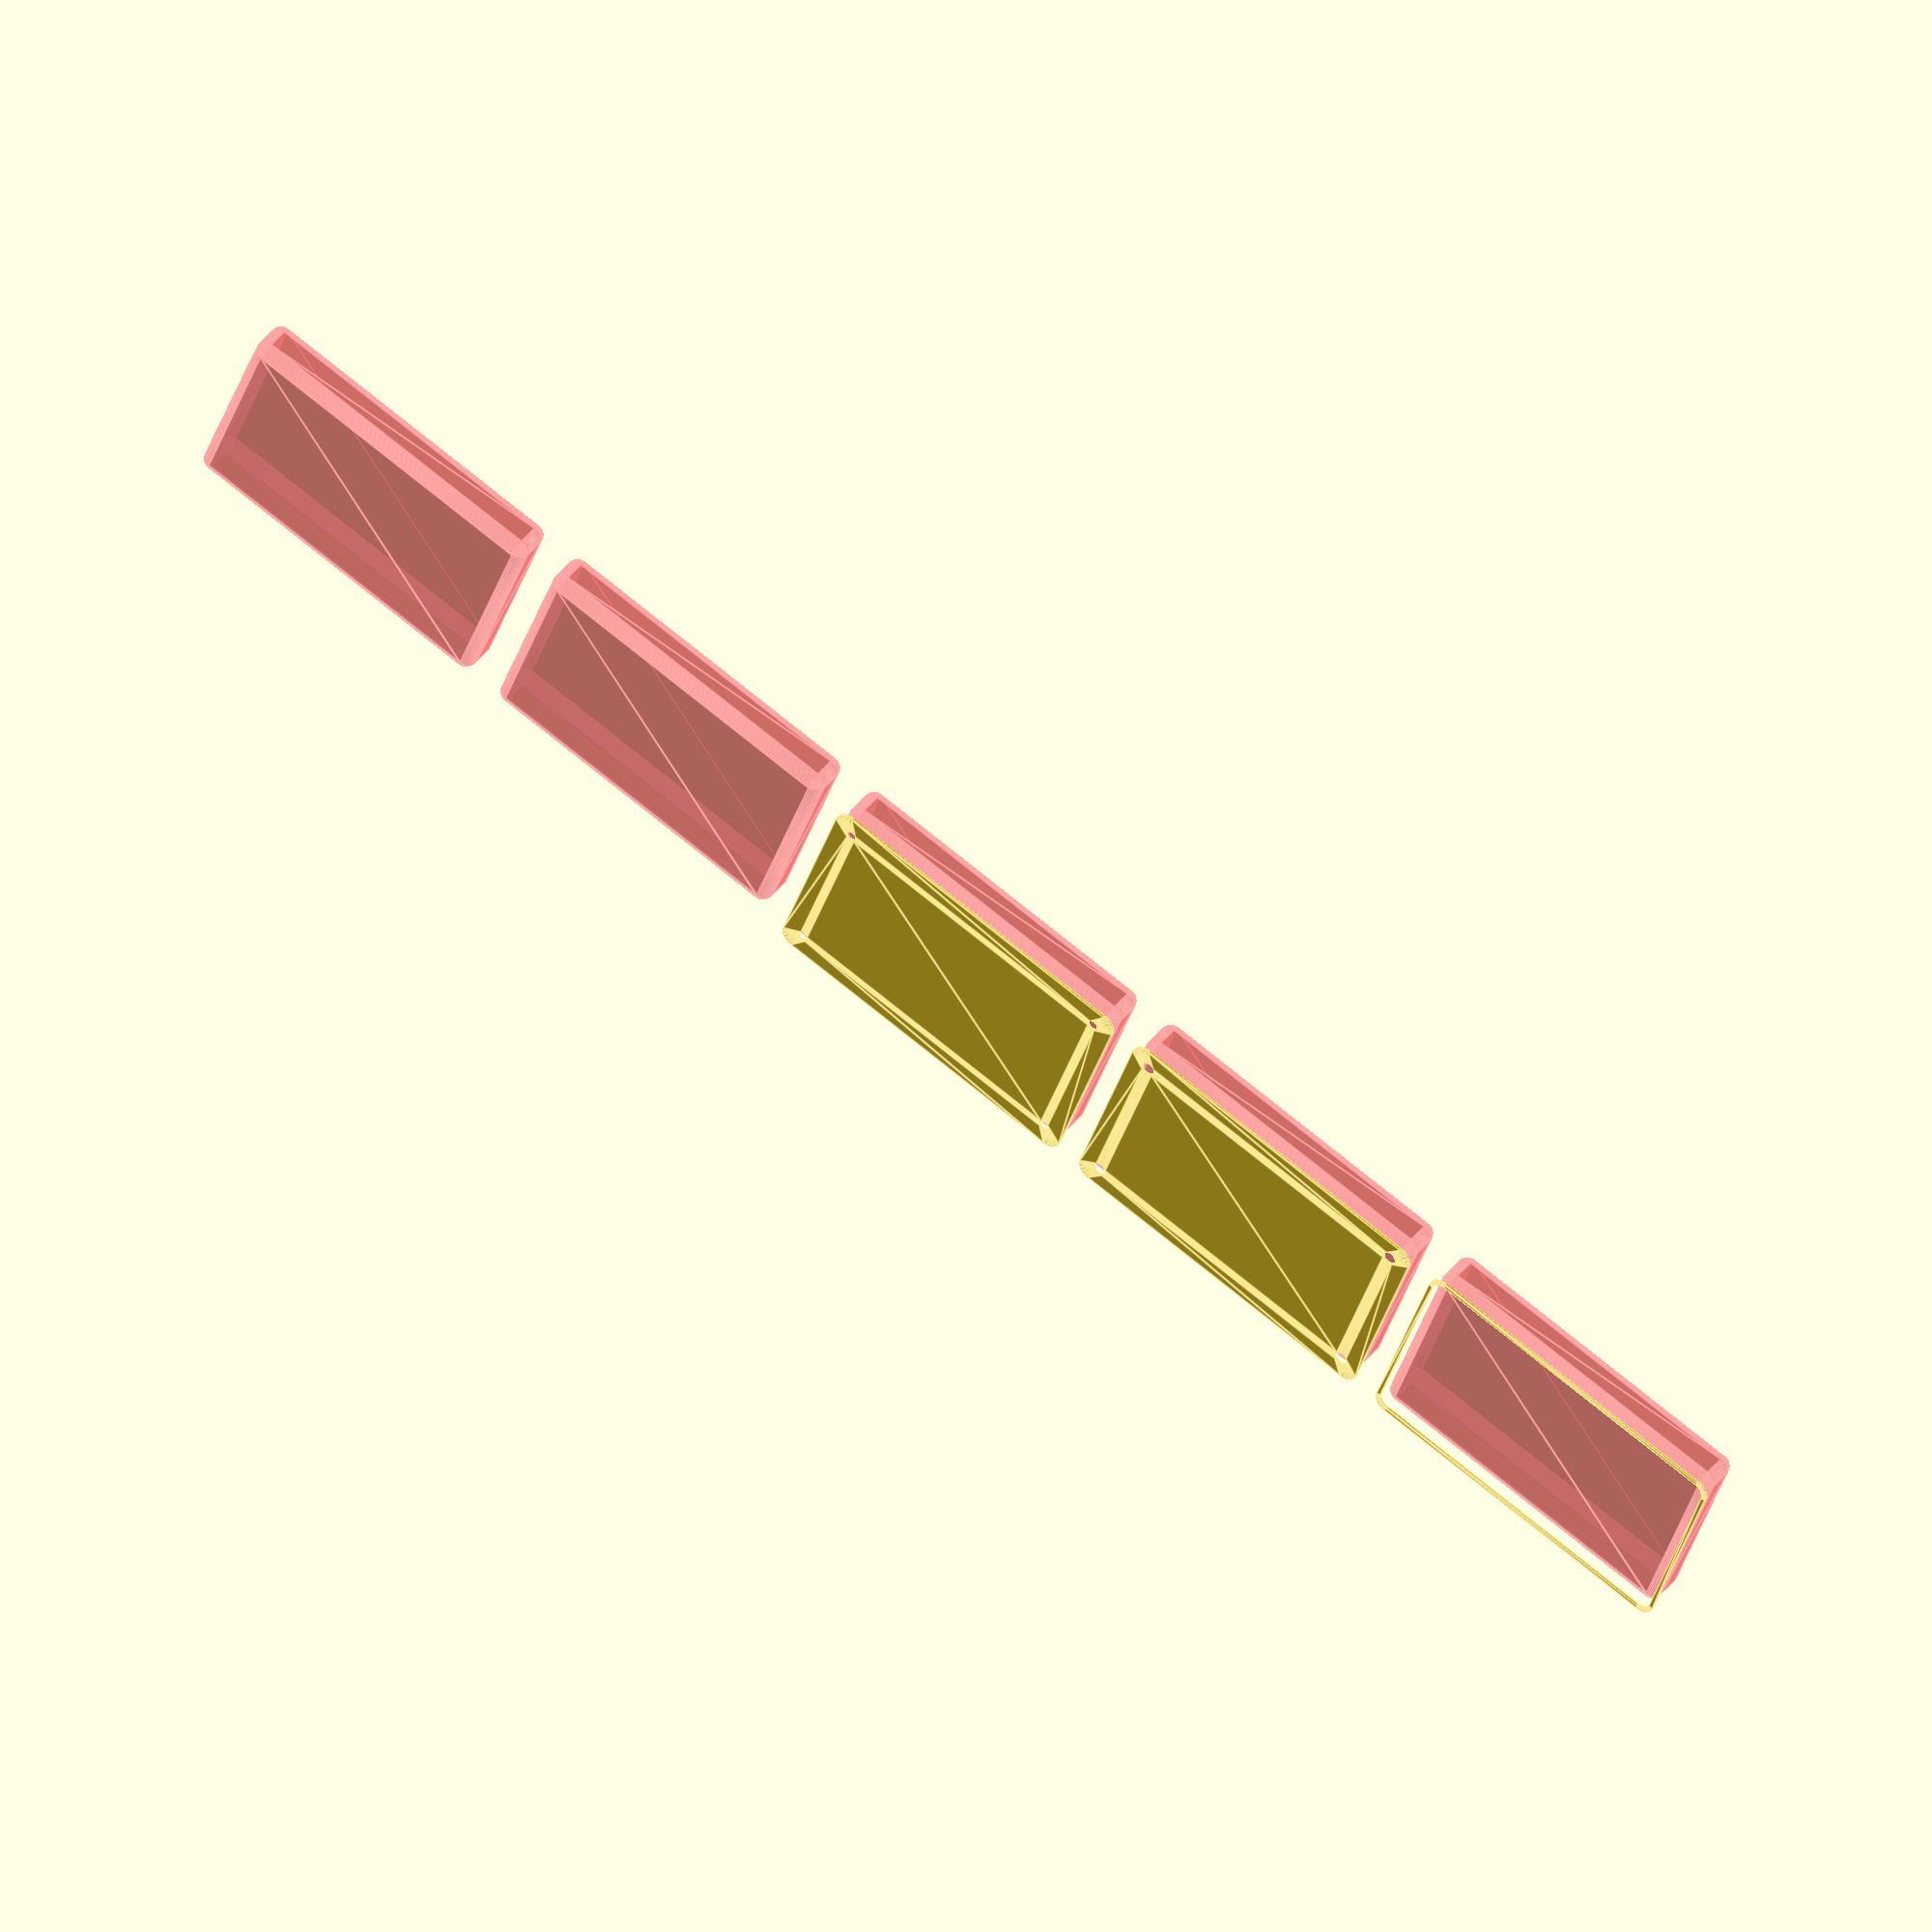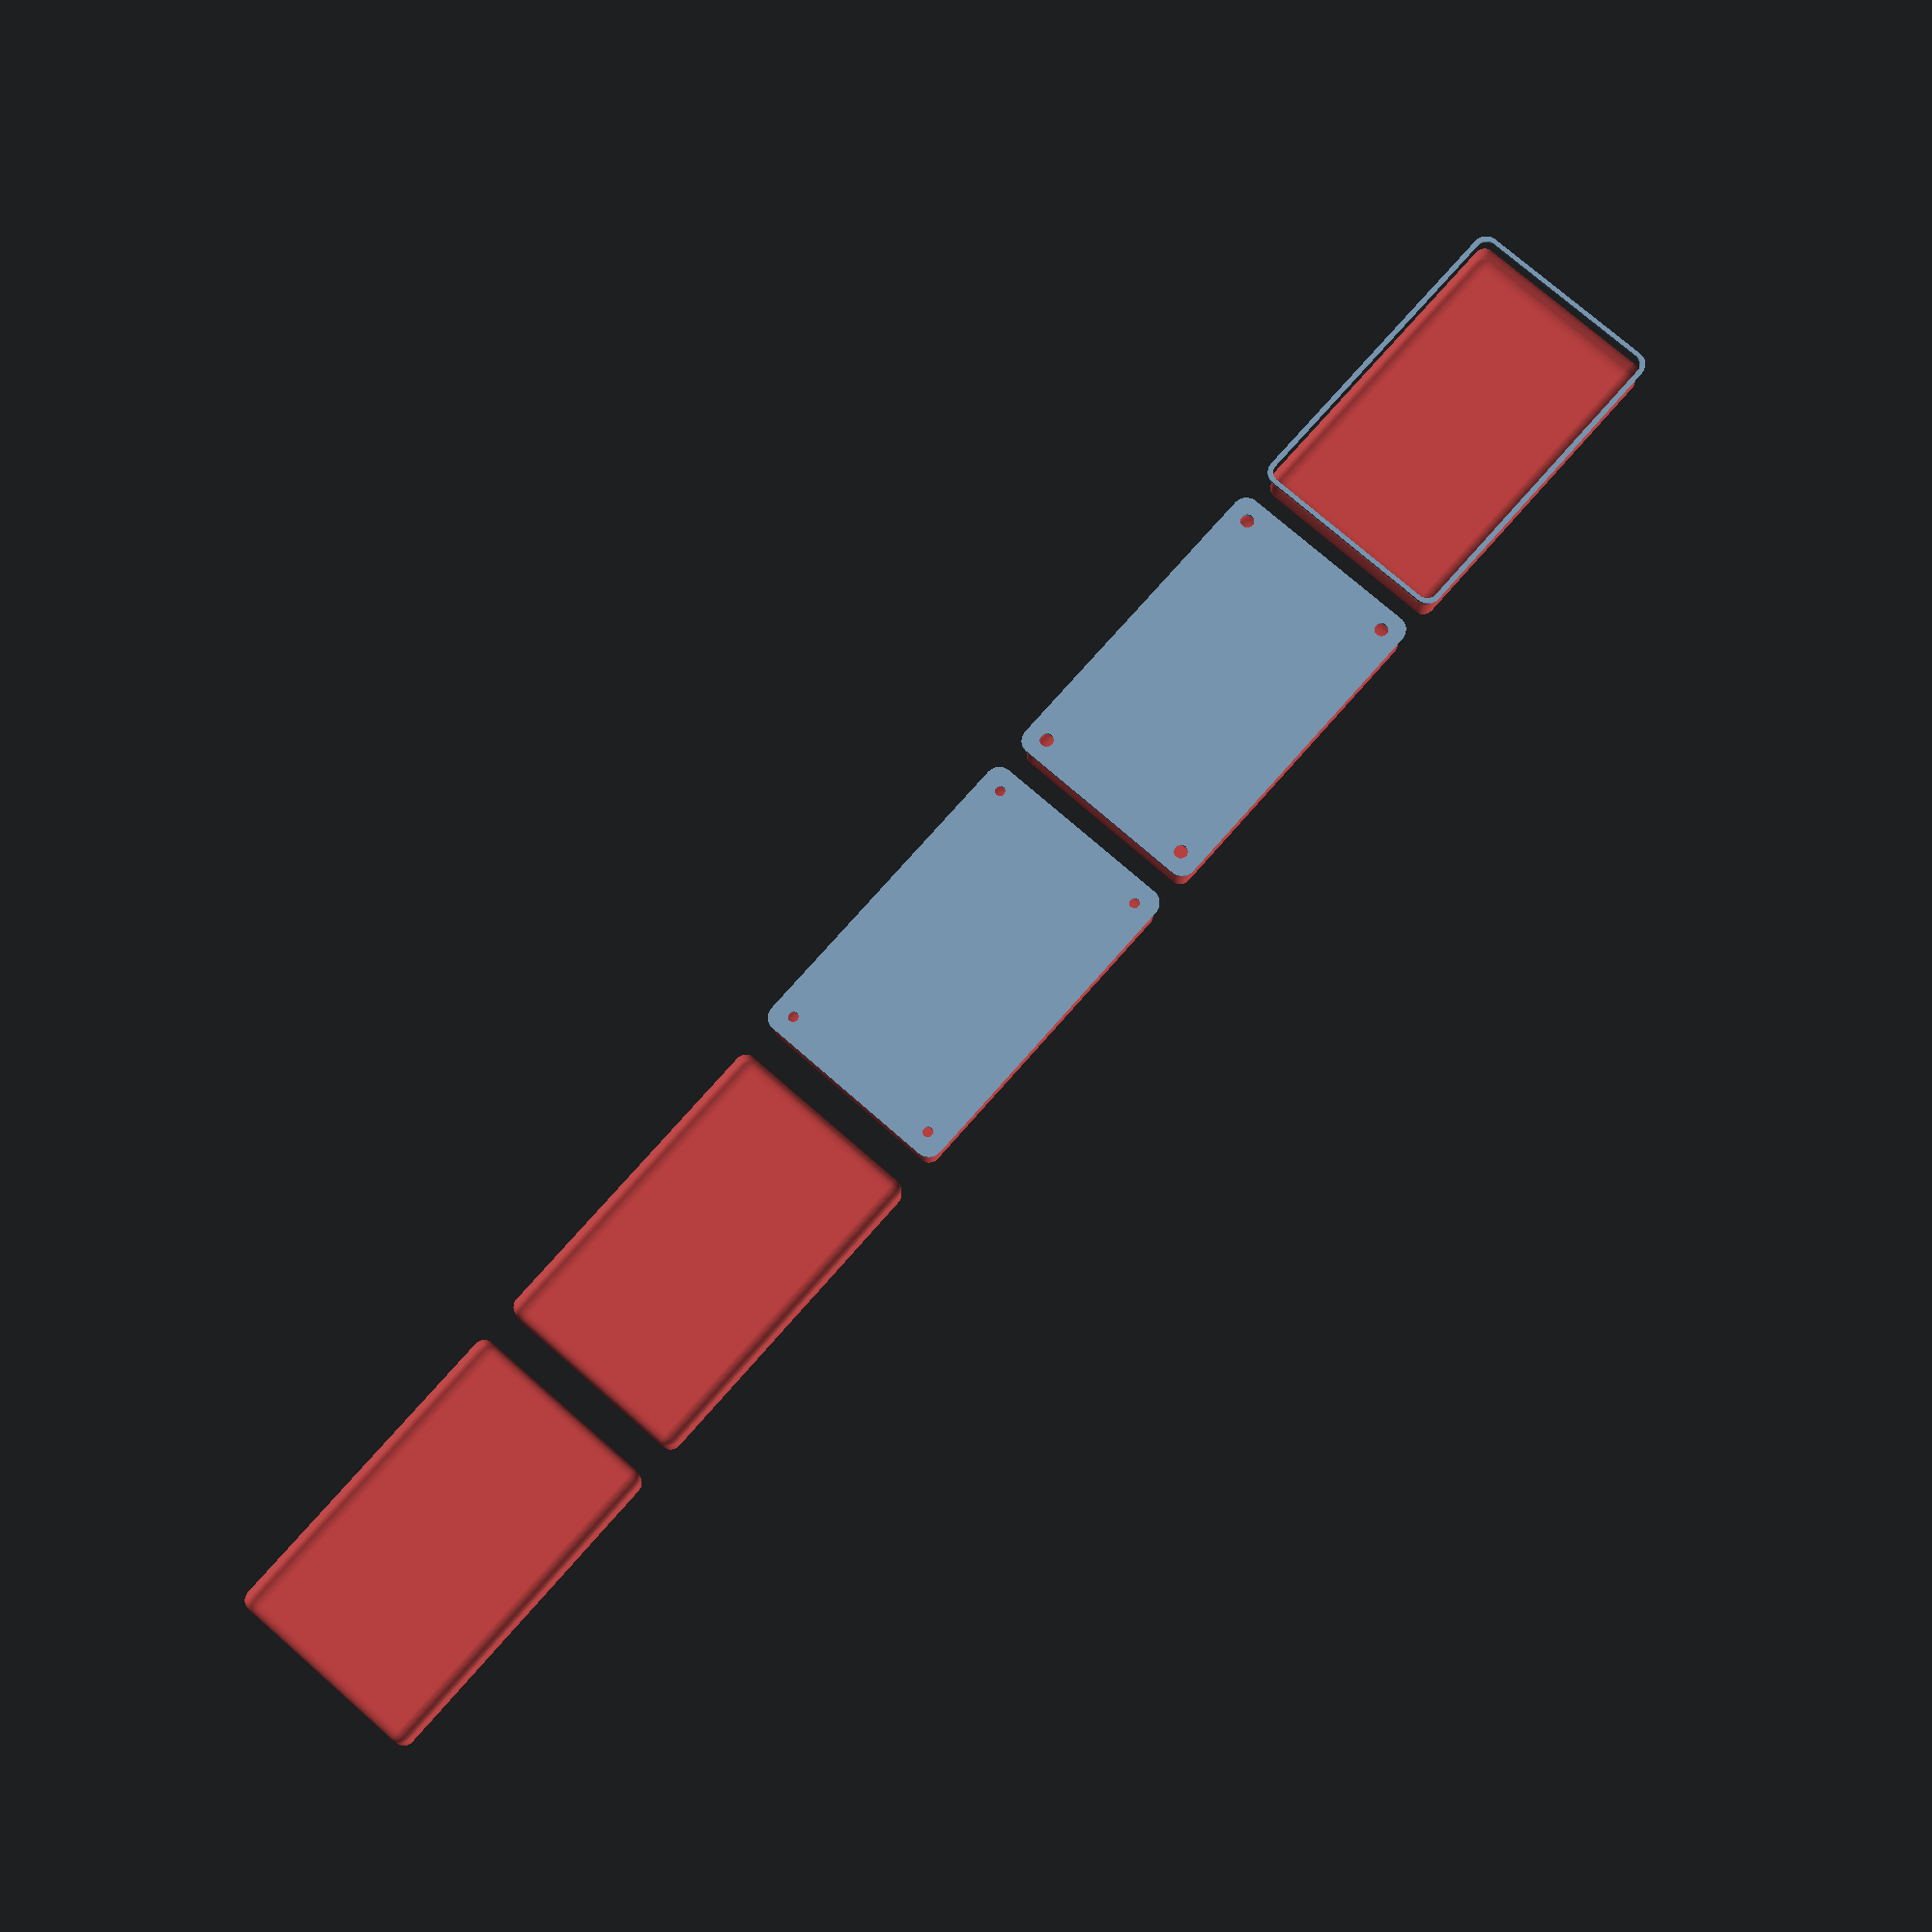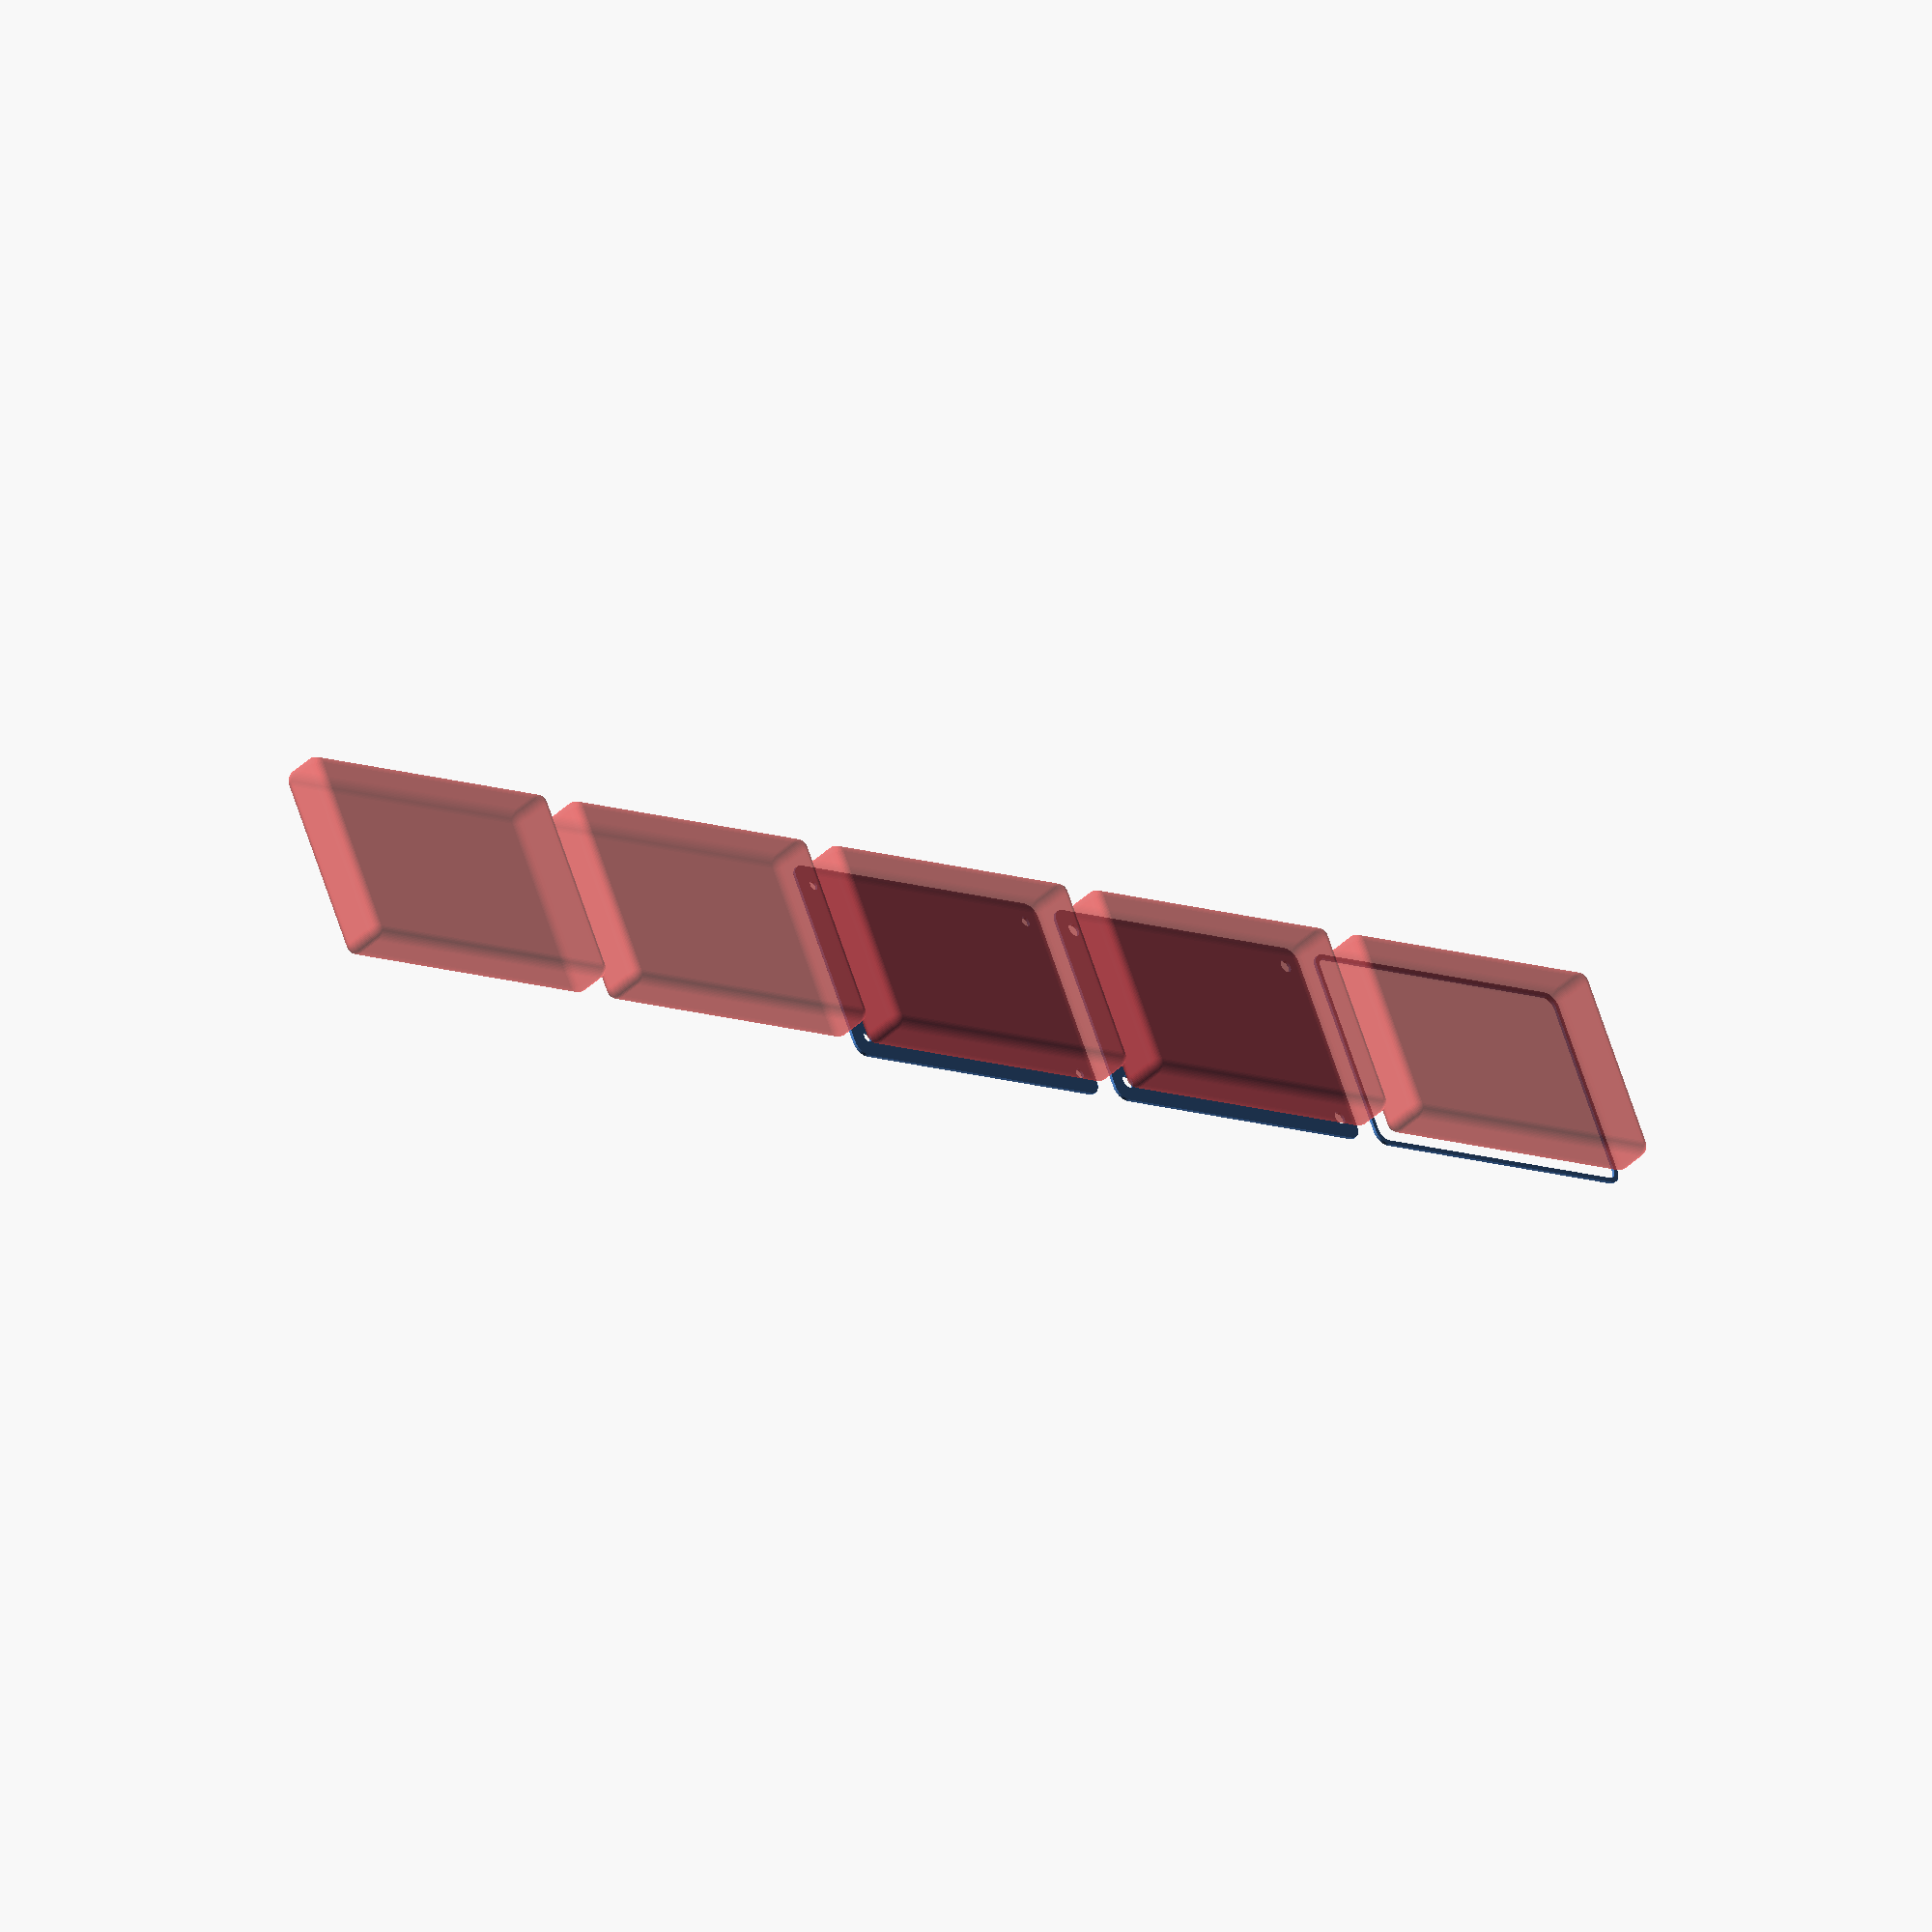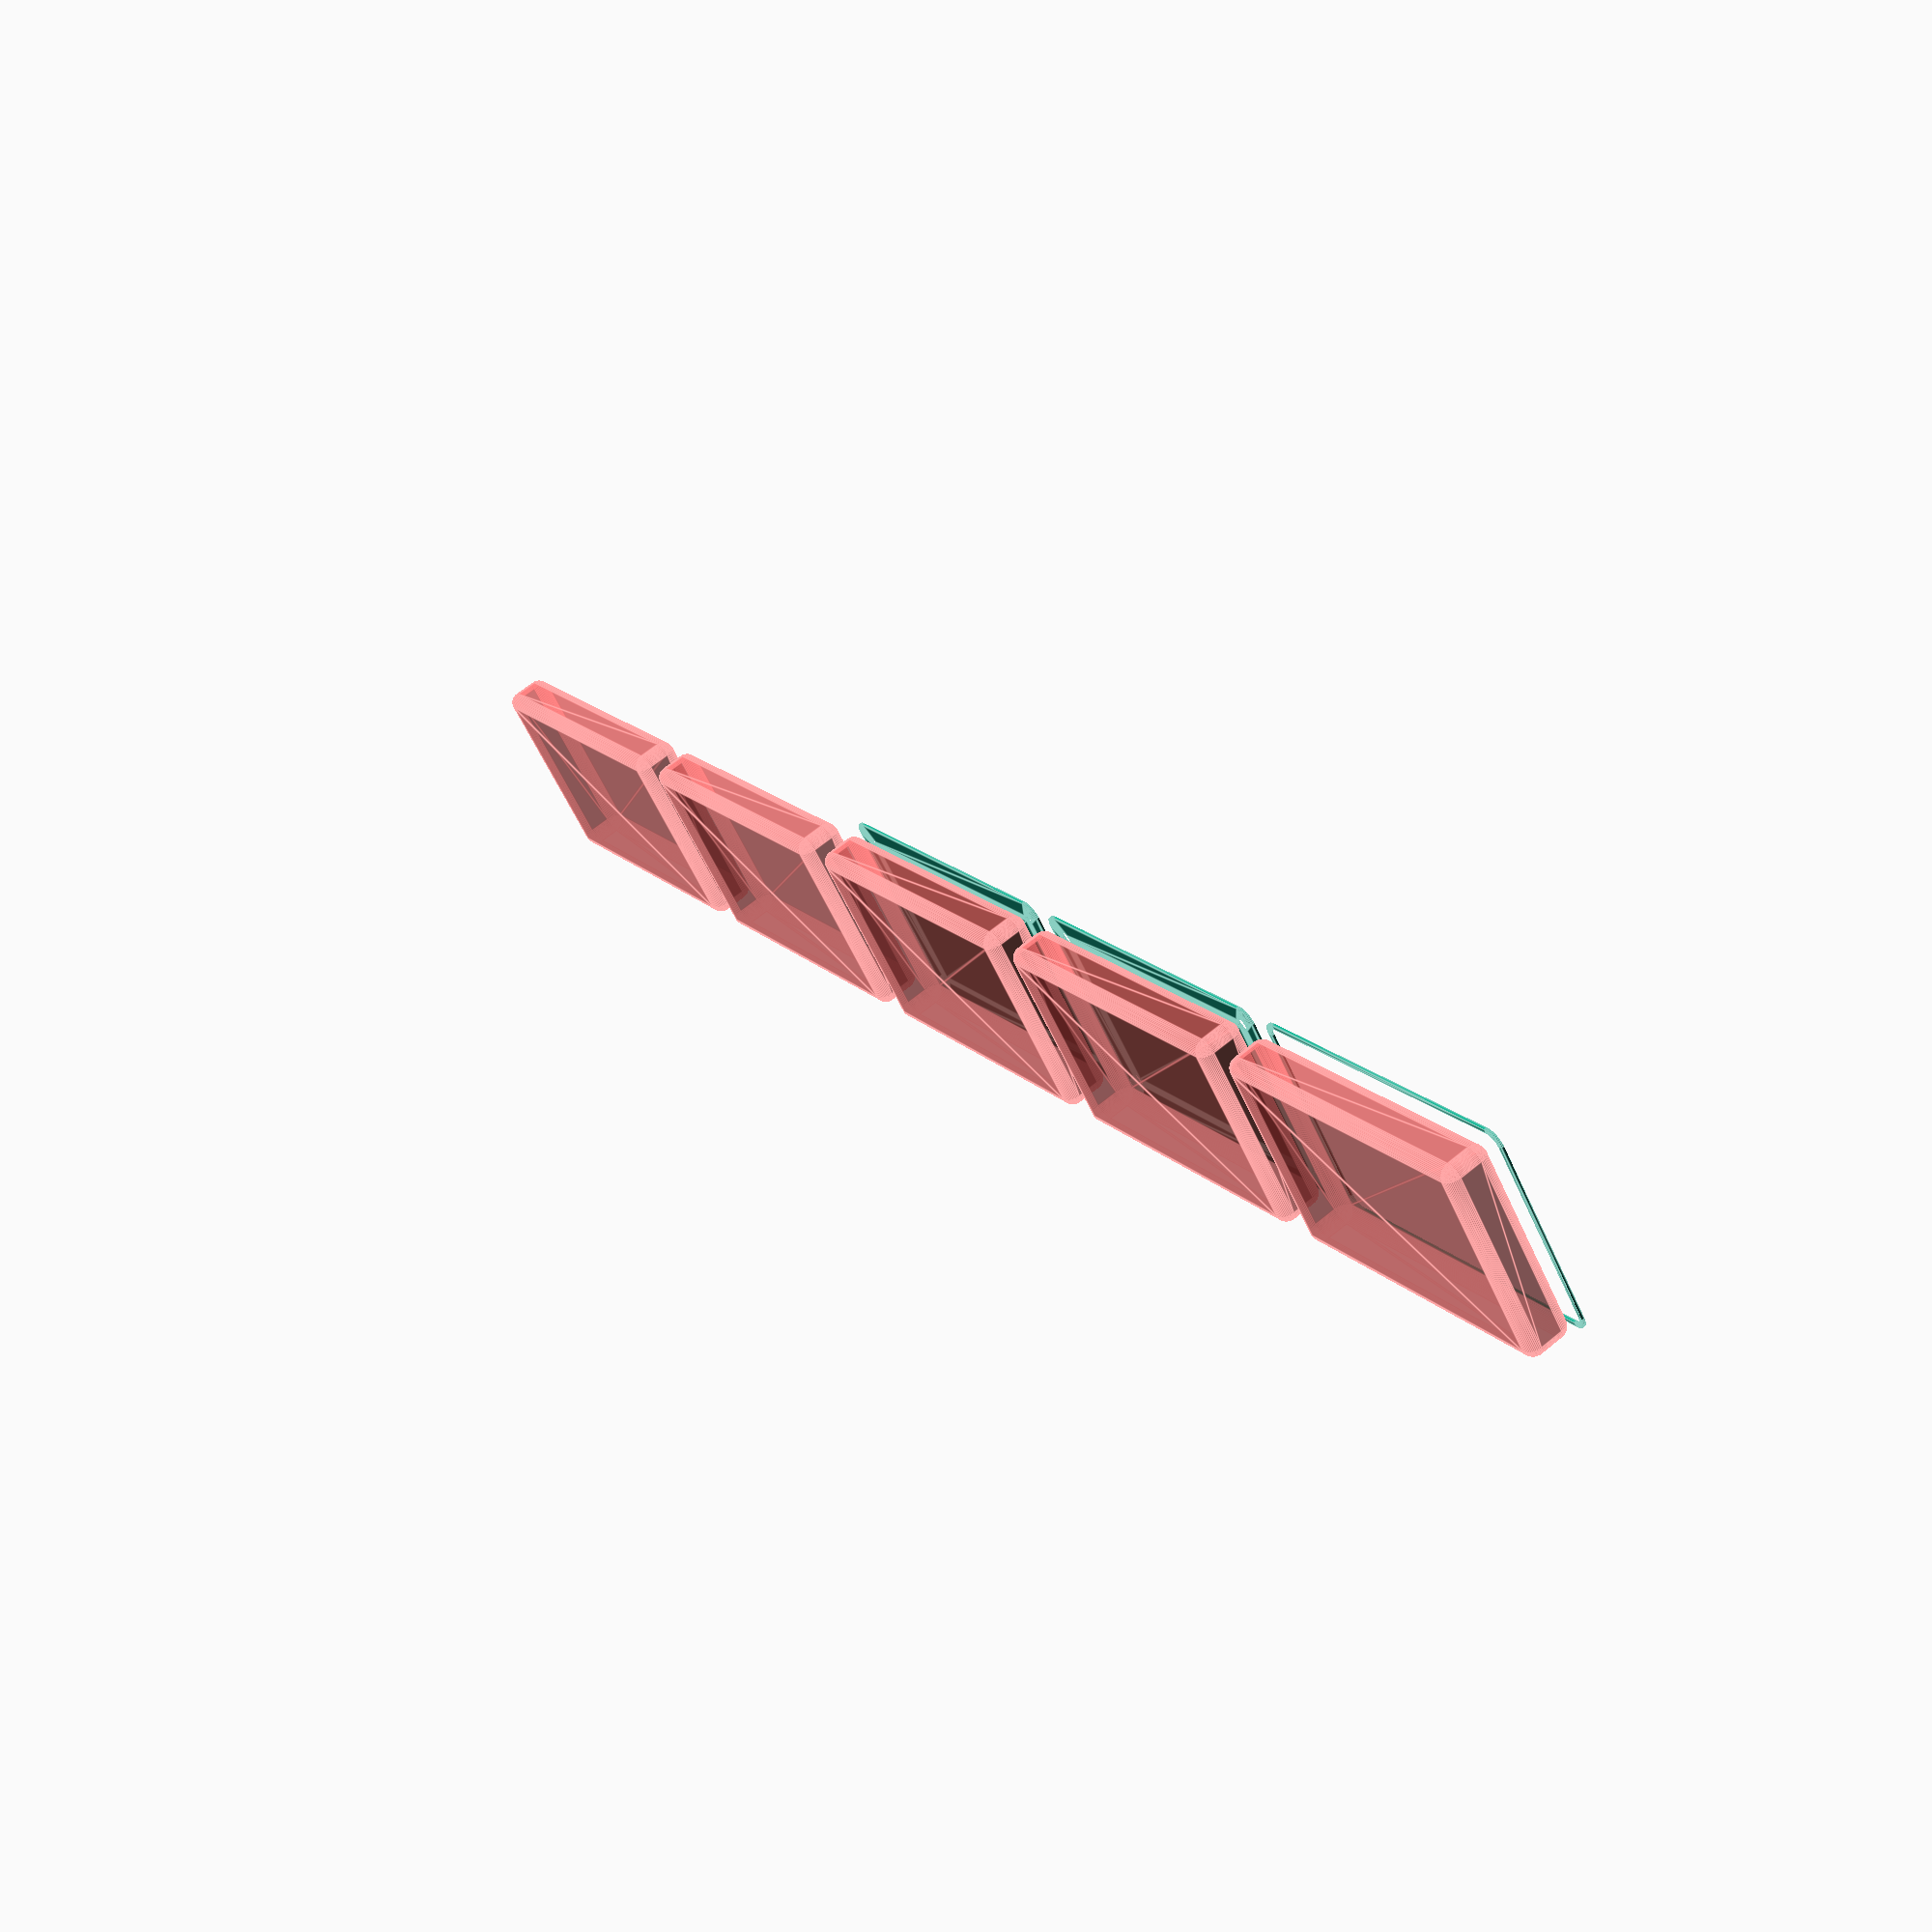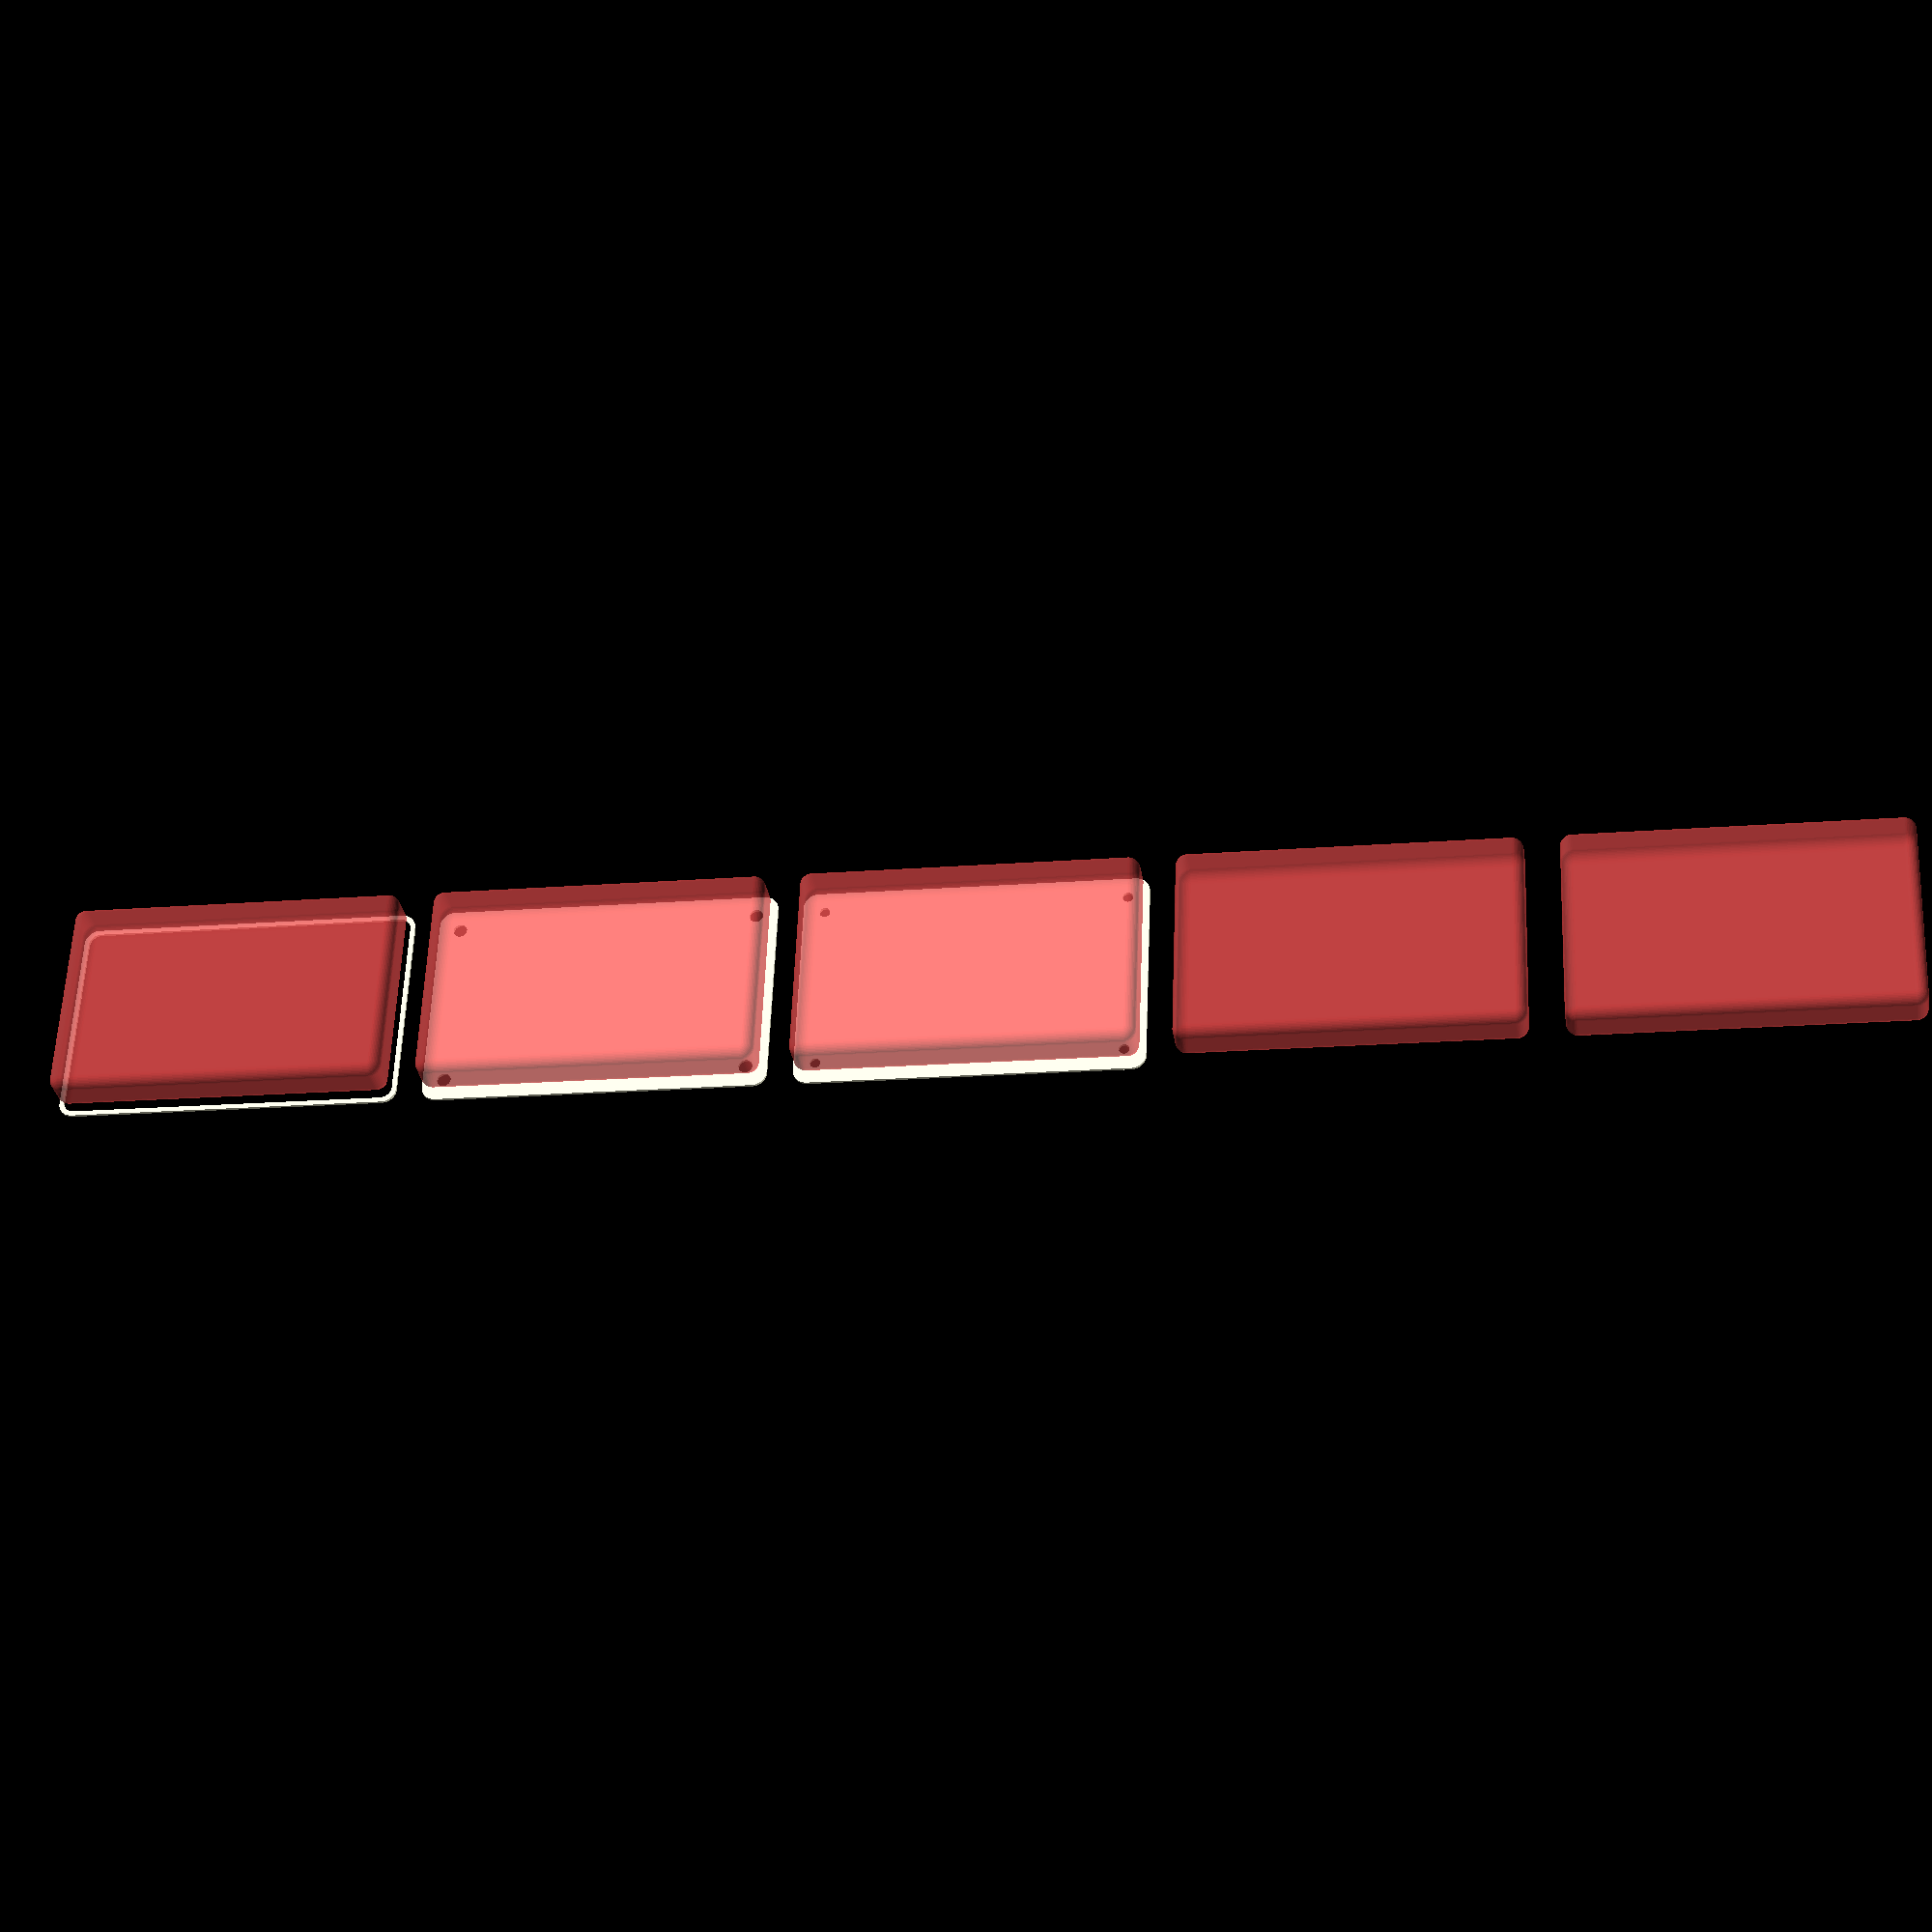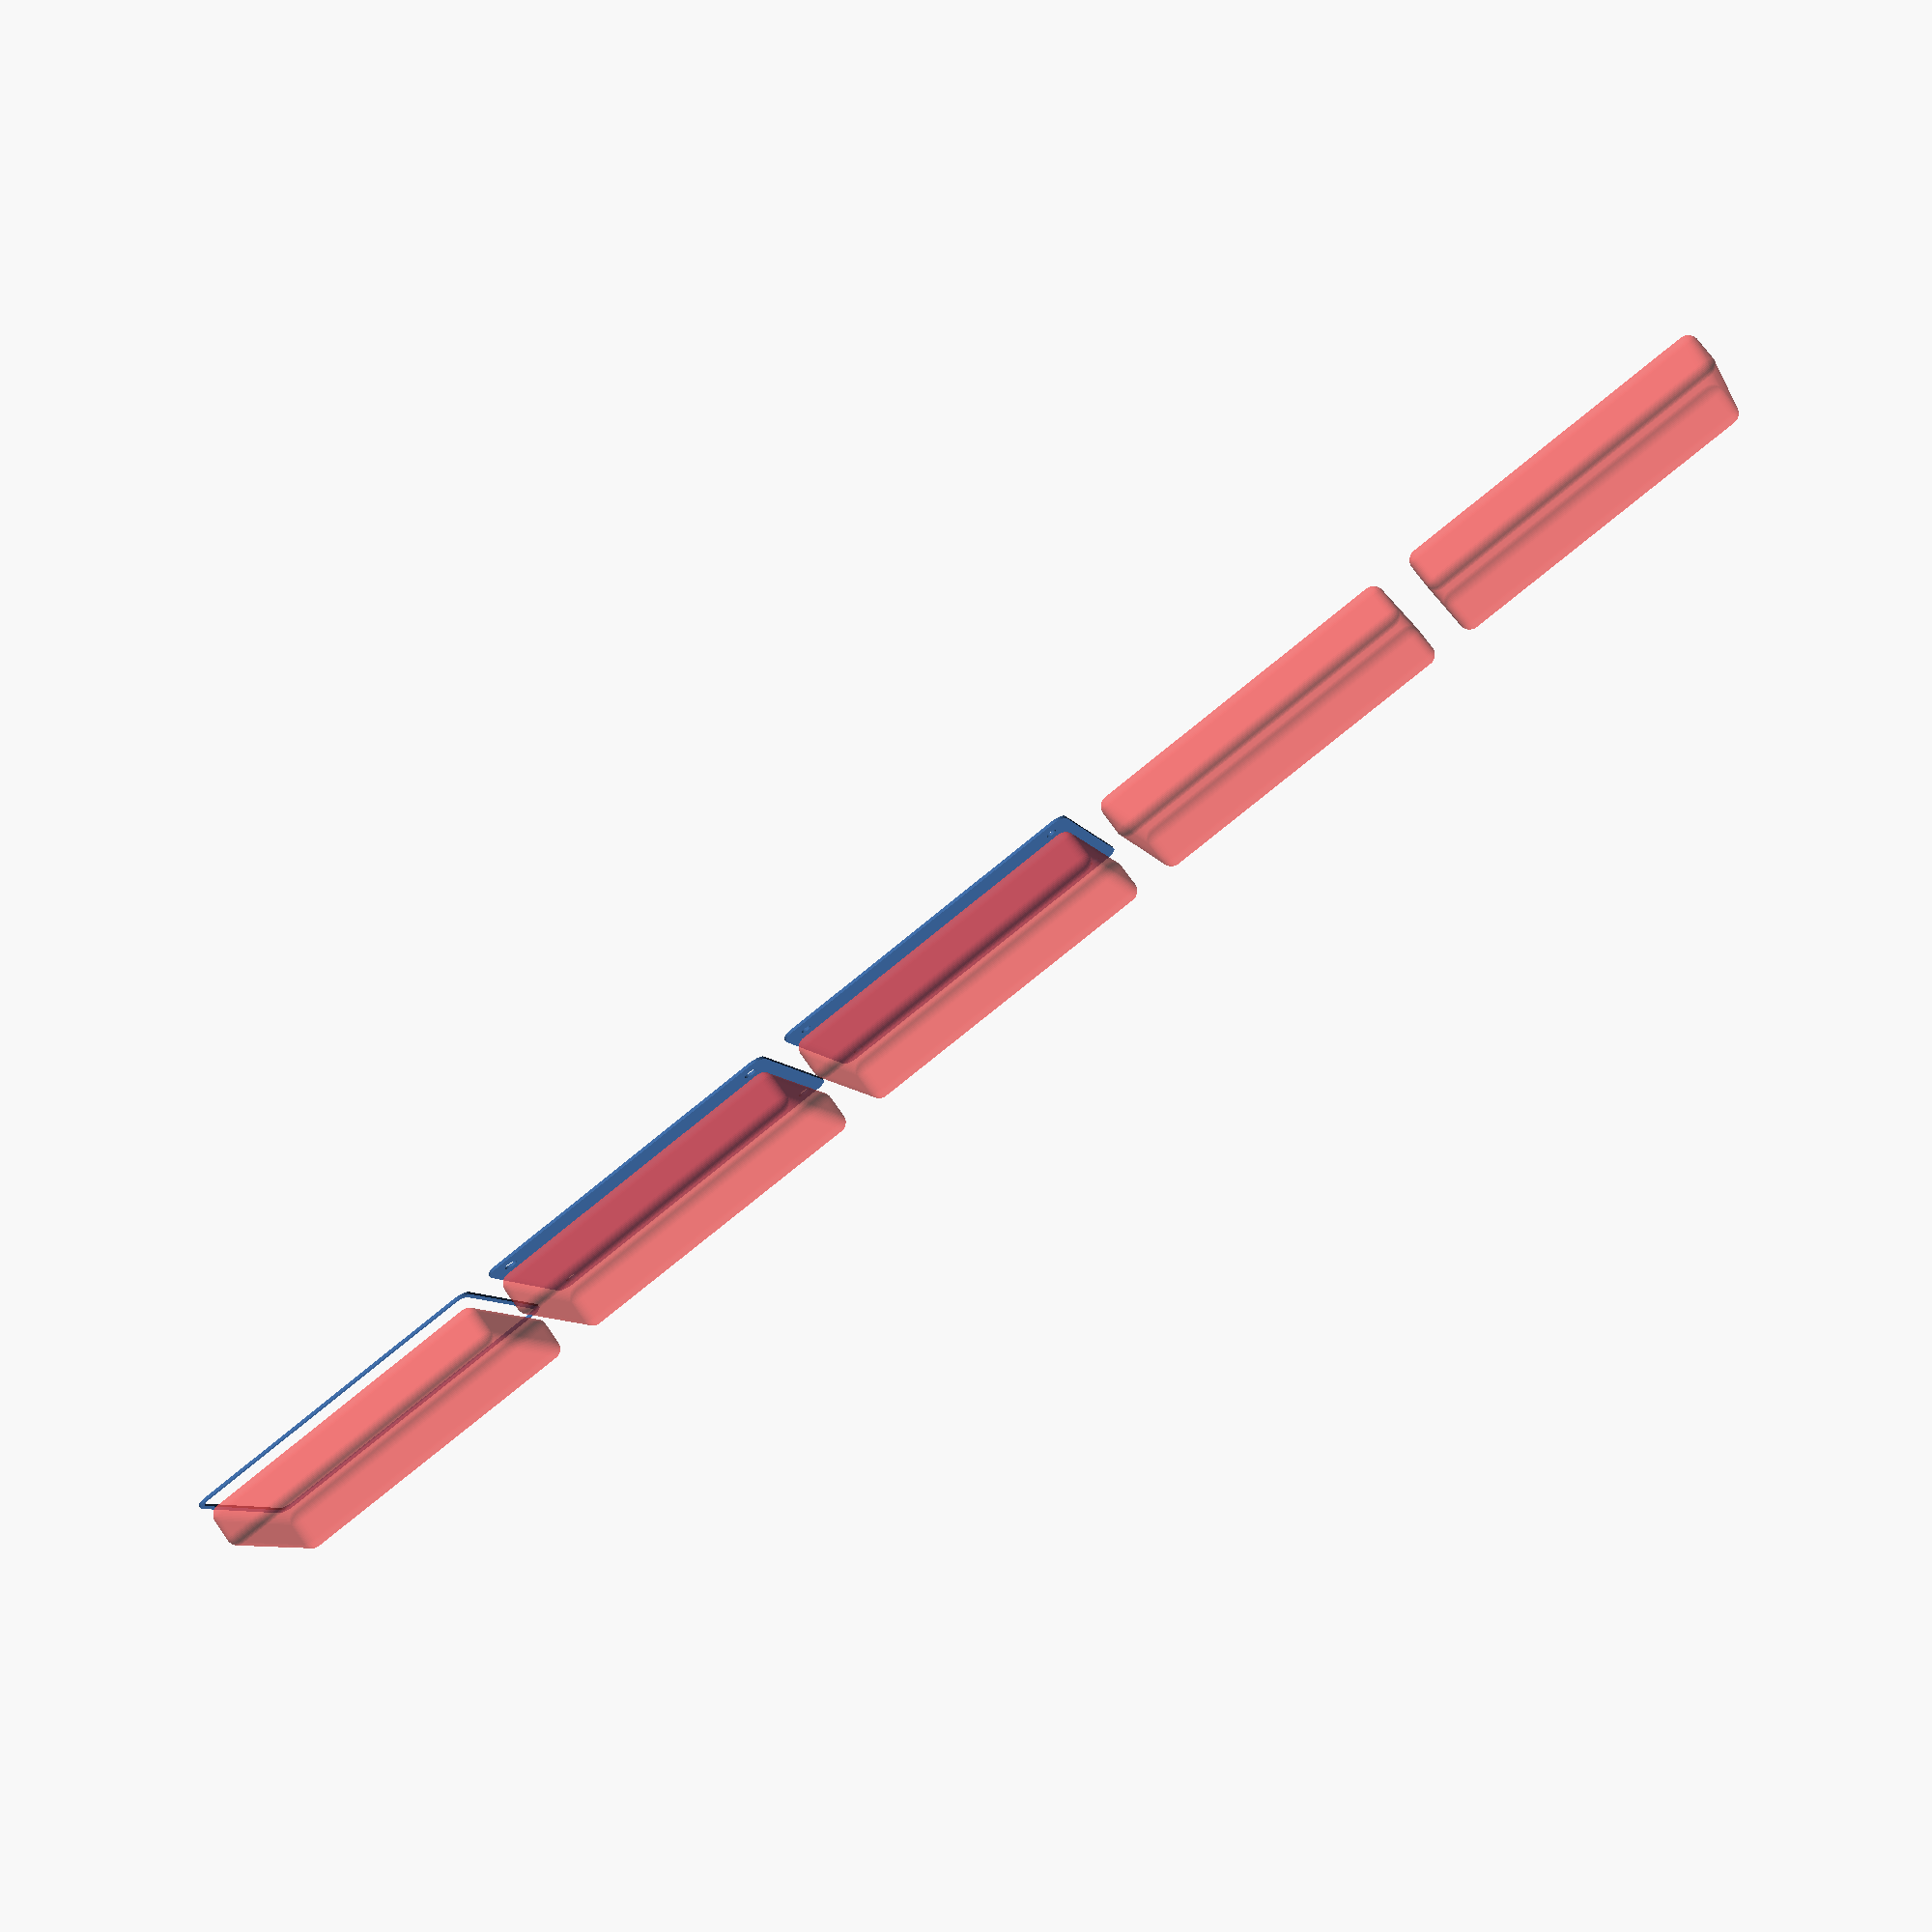
<openscad>
$fn = 50;


union() {
	translate(v = [0, 0, 0]) {
		projection() {
			intersection() {
				translate(v = [-500, -500, -6.0000000000]) {
					cube(size = [1000, 1000, 0.1000000000]);
				}
				difference() {
					union() {
						hull() {
							translate(v = [-32.5000000000, 55.0000000000, 0]) {
								cylinder(h = 15, r = 5);
							}
							translate(v = [32.5000000000, 55.0000000000, 0]) {
								cylinder(h = 15, r = 5);
							}
							translate(v = [-32.5000000000, -55.0000000000, 0]) {
								cylinder(h = 15, r = 5);
							}
							translate(v = [32.5000000000, -55.0000000000, 0]) {
								cylinder(h = 15, r = 5);
							}
						}
					}
					union() {
						translate(v = [-30.0000000000, -52.5000000000, 2]) {
							rotate(a = [0, 0, 0]) {
								difference() {
									union() {
										translate(v = [0, 0, -1.7000000000]) {
											cylinder(h = 1.7000000000, r1 = 1.5000000000, r2 = 2.4000000000);
										}
										cylinder(h = 250, r = 2.4000000000);
										translate(v = [0, 0, -6.0000000000]) {
											cylinder(h = 6, r = 1.5000000000);
										}
										translate(v = [0, 0, -6.0000000000]) {
											cylinder(h = 6, r = 1.8000000000);
										}
										translate(v = [0, 0, -6.0000000000]) {
											cylinder(h = 6, r = 1.5000000000);
										}
									}
									union();
								}
							}
						}
						translate(v = [30.0000000000, -52.5000000000, 2]) {
							rotate(a = [0, 0, 0]) {
								difference() {
									union() {
										translate(v = [0, 0, -1.7000000000]) {
											cylinder(h = 1.7000000000, r1 = 1.5000000000, r2 = 2.4000000000);
										}
										cylinder(h = 250, r = 2.4000000000);
										translate(v = [0, 0, -6.0000000000]) {
											cylinder(h = 6, r = 1.5000000000);
										}
										translate(v = [0, 0, -6.0000000000]) {
											cylinder(h = 6, r = 1.8000000000);
										}
										translate(v = [0, 0, -6.0000000000]) {
											cylinder(h = 6, r = 1.5000000000);
										}
									}
									union();
								}
							}
						}
						translate(v = [-30.0000000000, 52.5000000000, 2]) {
							rotate(a = [0, 0, 0]) {
								difference() {
									union() {
										translate(v = [0, 0, -1.7000000000]) {
											cylinder(h = 1.7000000000, r1 = 1.5000000000, r2 = 2.4000000000);
										}
										cylinder(h = 250, r = 2.4000000000);
										translate(v = [0, 0, -6.0000000000]) {
											cylinder(h = 6, r = 1.5000000000);
										}
										translate(v = [0, 0, -6.0000000000]) {
											cylinder(h = 6, r = 1.8000000000);
										}
										translate(v = [0, 0, -6.0000000000]) {
											cylinder(h = 6, r = 1.5000000000);
										}
									}
									union();
								}
							}
						}
						translate(v = [30.0000000000, 52.5000000000, 2]) {
							rotate(a = [0, 0, 0]) {
								difference() {
									union() {
										translate(v = [0, 0, -1.7000000000]) {
											cylinder(h = 1.7000000000, r1 = 1.5000000000, r2 = 2.4000000000);
										}
										cylinder(h = 250, r = 2.4000000000);
										translate(v = [0, 0, -6.0000000000]) {
											cylinder(h = 6, r = 1.5000000000);
										}
										translate(v = [0, 0, -6.0000000000]) {
											cylinder(h = 6, r = 1.8000000000);
										}
										translate(v = [0, 0, -6.0000000000]) {
											cylinder(h = 6, r = 1.5000000000);
										}
									}
									union();
								}
							}
						}
						translate(v = [0, 0, 3]) {
							#hull() {
								union() {
									translate(v = [-32.0000000000, 54.5000000000, 4]) {
										cylinder(h = 8, r = 4);
									}
									translate(v = [-32.0000000000, 54.5000000000, 4]) {
										sphere(r = 4);
									}
									translate(v = [-32.0000000000, 54.5000000000, 12]) {
										sphere(r = 4);
									}
								}
								union() {
									translate(v = [32.0000000000, 54.5000000000, 4]) {
										cylinder(h = 8, r = 4);
									}
									translate(v = [32.0000000000, 54.5000000000, 4]) {
										sphere(r = 4);
									}
									translate(v = [32.0000000000, 54.5000000000, 12]) {
										sphere(r = 4);
									}
								}
								union() {
									translate(v = [-32.0000000000, -54.5000000000, 4]) {
										cylinder(h = 8, r = 4);
									}
									translate(v = [-32.0000000000, -54.5000000000, 4]) {
										sphere(r = 4);
									}
									translate(v = [-32.0000000000, -54.5000000000, 12]) {
										sphere(r = 4);
									}
								}
								union() {
									translate(v = [32.0000000000, -54.5000000000, 4]) {
										cylinder(h = 8, r = 4);
									}
									translate(v = [32.0000000000, -54.5000000000, 4]) {
										sphere(r = 4);
									}
									translate(v = [32.0000000000, -54.5000000000, 12]) {
										sphere(r = 4);
									}
								}
							}
						}
					}
				}
			}
		}
	}
	translate(v = [0, 129, 0]) {
		projection() {
			intersection() {
				translate(v = [-500, -500, -3.0000000000]) {
					cube(size = [1000, 1000, 0.1000000000]);
				}
				difference() {
					union() {
						hull() {
							translate(v = [-32.5000000000, 55.0000000000, 0]) {
								cylinder(h = 15, r = 5);
							}
							translate(v = [32.5000000000, 55.0000000000, 0]) {
								cylinder(h = 15, r = 5);
							}
							translate(v = [-32.5000000000, -55.0000000000, 0]) {
								cylinder(h = 15, r = 5);
							}
							translate(v = [32.5000000000, -55.0000000000, 0]) {
								cylinder(h = 15, r = 5);
							}
						}
					}
					union() {
						translate(v = [-30.0000000000, -52.5000000000, 2]) {
							rotate(a = [0, 0, 0]) {
								difference() {
									union() {
										translate(v = [0, 0, -1.7000000000]) {
											cylinder(h = 1.7000000000, r1 = 1.5000000000, r2 = 2.4000000000);
										}
										cylinder(h = 250, r = 2.4000000000);
										translate(v = [0, 0, -6.0000000000]) {
											cylinder(h = 6, r = 1.5000000000);
										}
										translate(v = [0, 0, -6.0000000000]) {
											cylinder(h = 6, r = 1.8000000000);
										}
										translate(v = [0, 0, -6.0000000000]) {
											cylinder(h = 6, r = 1.5000000000);
										}
									}
									union();
								}
							}
						}
						translate(v = [30.0000000000, -52.5000000000, 2]) {
							rotate(a = [0, 0, 0]) {
								difference() {
									union() {
										translate(v = [0, 0, -1.7000000000]) {
											cylinder(h = 1.7000000000, r1 = 1.5000000000, r2 = 2.4000000000);
										}
										cylinder(h = 250, r = 2.4000000000);
										translate(v = [0, 0, -6.0000000000]) {
											cylinder(h = 6, r = 1.5000000000);
										}
										translate(v = [0, 0, -6.0000000000]) {
											cylinder(h = 6, r = 1.8000000000);
										}
										translate(v = [0, 0, -6.0000000000]) {
											cylinder(h = 6, r = 1.5000000000);
										}
									}
									union();
								}
							}
						}
						translate(v = [-30.0000000000, 52.5000000000, 2]) {
							rotate(a = [0, 0, 0]) {
								difference() {
									union() {
										translate(v = [0, 0, -1.7000000000]) {
											cylinder(h = 1.7000000000, r1 = 1.5000000000, r2 = 2.4000000000);
										}
										cylinder(h = 250, r = 2.4000000000);
										translate(v = [0, 0, -6.0000000000]) {
											cylinder(h = 6, r = 1.5000000000);
										}
										translate(v = [0, 0, -6.0000000000]) {
											cylinder(h = 6, r = 1.8000000000);
										}
										translate(v = [0, 0, -6.0000000000]) {
											cylinder(h = 6, r = 1.5000000000);
										}
									}
									union();
								}
							}
						}
						translate(v = [30.0000000000, 52.5000000000, 2]) {
							rotate(a = [0, 0, 0]) {
								difference() {
									union() {
										translate(v = [0, 0, -1.7000000000]) {
											cylinder(h = 1.7000000000, r1 = 1.5000000000, r2 = 2.4000000000);
										}
										cylinder(h = 250, r = 2.4000000000);
										translate(v = [0, 0, -6.0000000000]) {
											cylinder(h = 6, r = 1.5000000000);
										}
										translate(v = [0, 0, -6.0000000000]) {
											cylinder(h = 6, r = 1.8000000000);
										}
										translate(v = [0, 0, -6.0000000000]) {
											cylinder(h = 6, r = 1.5000000000);
										}
									}
									union();
								}
							}
						}
						translate(v = [0, 0, 3]) {
							#hull() {
								union() {
									translate(v = [-32.0000000000, 54.5000000000, 4]) {
										cylinder(h = 8, r = 4);
									}
									translate(v = [-32.0000000000, 54.5000000000, 4]) {
										sphere(r = 4);
									}
									translate(v = [-32.0000000000, 54.5000000000, 12]) {
										sphere(r = 4);
									}
								}
								union() {
									translate(v = [32.0000000000, 54.5000000000, 4]) {
										cylinder(h = 8, r = 4);
									}
									translate(v = [32.0000000000, 54.5000000000, 4]) {
										sphere(r = 4);
									}
									translate(v = [32.0000000000, 54.5000000000, 12]) {
										sphere(r = 4);
									}
								}
								union() {
									translate(v = [-32.0000000000, -54.5000000000, 4]) {
										cylinder(h = 8, r = 4);
									}
									translate(v = [-32.0000000000, -54.5000000000, 4]) {
										sphere(r = 4);
									}
									translate(v = [-32.0000000000, -54.5000000000, 12]) {
										sphere(r = 4);
									}
								}
								union() {
									translate(v = [32.0000000000, -54.5000000000, 4]) {
										cylinder(h = 8, r = 4);
									}
									translate(v = [32.0000000000, -54.5000000000, 4]) {
										sphere(r = 4);
									}
									translate(v = [32.0000000000, -54.5000000000, 12]) {
										sphere(r = 4);
									}
								}
							}
						}
					}
				}
			}
		}
	}
	translate(v = [0, 258, 0]) {
		projection() {
			intersection() {
				translate(v = [-500, -500, 0.0000000000]) {
					cube(size = [1000, 1000, 0.1000000000]);
				}
				difference() {
					union() {
						hull() {
							translate(v = [-32.5000000000, 55.0000000000, 0]) {
								cylinder(h = 15, r = 5);
							}
							translate(v = [32.5000000000, 55.0000000000, 0]) {
								cylinder(h = 15, r = 5);
							}
							translate(v = [-32.5000000000, -55.0000000000, 0]) {
								cylinder(h = 15, r = 5);
							}
							translate(v = [32.5000000000, -55.0000000000, 0]) {
								cylinder(h = 15, r = 5);
							}
						}
					}
					union() {
						translate(v = [-30.0000000000, -52.5000000000, 2]) {
							rotate(a = [0, 0, 0]) {
								difference() {
									union() {
										translate(v = [0, 0, -1.7000000000]) {
											cylinder(h = 1.7000000000, r1 = 1.5000000000, r2 = 2.4000000000);
										}
										cylinder(h = 250, r = 2.4000000000);
										translate(v = [0, 0, -6.0000000000]) {
											cylinder(h = 6, r = 1.5000000000);
										}
										translate(v = [0, 0, -6.0000000000]) {
											cylinder(h = 6, r = 1.8000000000);
										}
										translate(v = [0, 0, -6.0000000000]) {
											cylinder(h = 6, r = 1.5000000000);
										}
									}
									union();
								}
							}
						}
						translate(v = [30.0000000000, -52.5000000000, 2]) {
							rotate(a = [0, 0, 0]) {
								difference() {
									union() {
										translate(v = [0, 0, -1.7000000000]) {
											cylinder(h = 1.7000000000, r1 = 1.5000000000, r2 = 2.4000000000);
										}
										cylinder(h = 250, r = 2.4000000000);
										translate(v = [0, 0, -6.0000000000]) {
											cylinder(h = 6, r = 1.5000000000);
										}
										translate(v = [0, 0, -6.0000000000]) {
											cylinder(h = 6, r = 1.8000000000);
										}
										translate(v = [0, 0, -6.0000000000]) {
											cylinder(h = 6, r = 1.5000000000);
										}
									}
									union();
								}
							}
						}
						translate(v = [-30.0000000000, 52.5000000000, 2]) {
							rotate(a = [0, 0, 0]) {
								difference() {
									union() {
										translate(v = [0, 0, -1.7000000000]) {
											cylinder(h = 1.7000000000, r1 = 1.5000000000, r2 = 2.4000000000);
										}
										cylinder(h = 250, r = 2.4000000000);
										translate(v = [0, 0, -6.0000000000]) {
											cylinder(h = 6, r = 1.5000000000);
										}
										translate(v = [0, 0, -6.0000000000]) {
											cylinder(h = 6, r = 1.8000000000);
										}
										translate(v = [0, 0, -6.0000000000]) {
											cylinder(h = 6, r = 1.5000000000);
										}
									}
									union();
								}
							}
						}
						translate(v = [30.0000000000, 52.5000000000, 2]) {
							rotate(a = [0, 0, 0]) {
								difference() {
									union() {
										translate(v = [0, 0, -1.7000000000]) {
											cylinder(h = 1.7000000000, r1 = 1.5000000000, r2 = 2.4000000000);
										}
										cylinder(h = 250, r = 2.4000000000);
										translate(v = [0, 0, -6.0000000000]) {
											cylinder(h = 6, r = 1.5000000000);
										}
										translate(v = [0, 0, -6.0000000000]) {
											cylinder(h = 6, r = 1.8000000000);
										}
										translate(v = [0, 0, -6.0000000000]) {
											cylinder(h = 6, r = 1.5000000000);
										}
									}
									union();
								}
							}
						}
						translate(v = [0, 0, 3]) {
							#hull() {
								union() {
									translate(v = [-32.0000000000, 54.5000000000, 4]) {
										cylinder(h = 8, r = 4);
									}
									translate(v = [-32.0000000000, 54.5000000000, 4]) {
										sphere(r = 4);
									}
									translate(v = [-32.0000000000, 54.5000000000, 12]) {
										sphere(r = 4);
									}
								}
								union() {
									translate(v = [32.0000000000, 54.5000000000, 4]) {
										cylinder(h = 8, r = 4);
									}
									translate(v = [32.0000000000, 54.5000000000, 4]) {
										sphere(r = 4);
									}
									translate(v = [32.0000000000, 54.5000000000, 12]) {
										sphere(r = 4);
									}
								}
								union() {
									translate(v = [-32.0000000000, -54.5000000000, 4]) {
										cylinder(h = 8, r = 4);
									}
									translate(v = [-32.0000000000, -54.5000000000, 4]) {
										sphere(r = 4);
									}
									translate(v = [-32.0000000000, -54.5000000000, 12]) {
										sphere(r = 4);
									}
								}
								union() {
									translate(v = [32.0000000000, -54.5000000000, 4]) {
										cylinder(h = 8, r = 4);
									}
									translate(v = [32.0000000000, -54.5000000000, 4]) {
										sphere(r = 4);
									}
									translate(v = [32.0000000000, -54.5000000000, 12]) {
										sphere(r = 4);
									}
								}
							}
						}
					}
				}
			}
		}
	}
	translate(v = [0, 387, 0]) {
		projection() {
			intersection() {
				translate(v = [-500, -500, 3.0000000000]) {
					cube(size = [1000, 1000, 0.1000000000]);
				}
				difference() {
					union() {
						hull() {
							translate(v = [-32.5000000000, 55.0000000000, 0]) {
								cylinder(h = 15, r = 5);
							}
							translate(v = [32.5000000000, 55.0000000000, 0]) {
								cylinder(h = 15, r = 5);
							}
							translate(v = [-32.5000000000, -55.0000000000, 0]) {
								cylinder(h = 15, r = 5);
							}
							translate(v = [32.5000000000, -55.0000000000, 0]) {
								cylinder(h = 15, r = 5);
							}
						}
					}
					union() {
						translate(v = [-30.0000000000, -52.5000000000, 2]) {
							rotate(a = [0, 0, 0]) {
								difference() {
									union() {
										translate(v = [0, 0, -1.7000000000]) {
											cylinder(h = 1.7000000000, r1 = 1.5000000000, r2 = 2.4000000000);
										}
										cylinder(h = 250, r = 2.4000000000);
										translate(v = [0, 0, -6.0000000000]) {
											cylinder(h = 6, r = 1.5000000000);
										}
										translate(v = [0, 0, -6.0000000000]) {
											cylinder(h = 6, r = 1.8000000000);
										}
										translate(v = [0, 0, -6.0000000000]) {
											cylinder(h = 6, r = 1.5000000000);
										}
									}
									union();
								}
							}
						}
						translate(v = [30.0000000000, -52.5000000000, 2]) {
							rotate(a = [0, 0, 0]) {
								difference() {
									union() {
										translate(v = [0, 0, -1.7000000000]) {
											cylinder(h = 1.7000000000, r1 = 1.5000000000, r2 = 2.4000000000);
										}
										cylinder(h = 250, r = 2.4000000000);
										translate(v = [0, 0, -6.0000000000]) {
											cylinder(h = 6, r = 1.5000000000);
										}
										translate(v = [0, 0, -6.0000000000]) {
											cylinder(h = 6, r = 1.8000000000);
										}
										translate(v = [0, 0, -6.0000000000]) {
											cylinder(h = 6, r = 1.5000000000);
										}
									}
									union();
								}
							}
						}
						translate(v = [-30.0000000000, 52.5000000000, 2]) {
							rotate(a = [0, 0, 0]) {
								difference() {
									union() {
										translate(v = [0, 0, -1.7000000000]) {
											cylinder(h = 1.7000000000, r1 = 1.5000000000, r2 = 2.4000000000);
										}
										cylinder(h = 250, r = 2.4000000000);
										translate(v = [0, 0, -6.0000000000]) {
											cylinder(h = 6, r = 1.5000000000);
										}
										translate(v = [0, 0, -6.0000000000]) {
											cylinder(h = 6, r = 1.8000000000);
										}
										translate(v = [0, 0, -6.0000000000]) {
											cylinder(h = 6, r = 1.5000000000);
										}
									}
									union();
								}
							}
						}
						translate(v = [30.0000000000, 52.5000000000, 2]) {
							rotate(a = [0, 0, 0]) {
								difference() {
									union() {
										translate(v = [0, 0, -1.7000000000]) {
											cylinder(h = 1.7000000000, r1 = 1.5000000000, r2 = 2.4000000000);
										}
										cylinder(h = 250, r = 2.4000000000);
										translate(v = [0, 0, -6.0000000000]) {
											cylinder(h = 6, r = 1.5000000000);
										}
										translate(v = [0, 0, -6.0000000000]) {
											cylinder(h = 6, r = 1.8000000000);
										}
										translate(v = [0, 0, -6.0000000000]) {
											cylinder(h = 6, r = 1.5000000000);
										}
									}
									union();
								}
							}
						}
						translate(v = [0, 0, 3]) {
							#hull() {
								union() {
									translate(v = [-32.0000000000, 54.5000000000, 4]) {
										cylinder(h = 8, r = 4);
									}
									translate(v = [-32.0000000000, 54.5000000000, 4]) {
										sphere(r = 4);
									}
									translate(v = [-32.0000000000, 54.5000000000, 12]) {
										sphere(r = 4);
									}
								}
								union() {
									translate(v = [32.0000000000, 54.5000000000, 4]) {
										cylinder(h = 8, r = 4);
									}
									translate(v = [32.0000000000, 54.5000000000, 4]) {
										sphere(r = 4);
									}
									translate(v = [32.0000000000, 54.5000000000, 12]) {
										sphere(r = 4);
									}
								}
								union() {
									translate(v = [-32.0000000000, -54.5000000000, 4]) {
										cylinder(h = 8, r = 4);
									}
									translate(v = [-32.0000000000, -54.5000000000, 4]) {
										sphere(r = 4);
									}
									translate(v = [-32.0000000000, -54.5000000000, 12]) {
										sphere(r = 4);
									}
								}
								union() {
									translate(v = [32.0000000000, -54.5000000000, 4]) {
										cylinder(h = 8, r = 4);
									}
									translate(v = [32.0000000000, -54.5000000000, 4]) {
										sphere(r = 4);
									}
									translate(v = [32.0000000000, -54.5000000000, 12]) {
										sphere(r = 4);
									}
								}
							}
						}
					}
				}
			}
		}
	}
	translate(v = [0, 516, 0]) {
		projection() {
			intersection() {
				translate(v = [-500, -500, 6.0000000000]) {
					cube(size = [1000, 1000, 0.1000000000]);
				}
				difference() {
					union() {
						hull() {
							translate(v = [-32.5000000000, 55.0000000000, 0]) {
								cylinder(h = 15, r = 5);
							}
							translate(v = [32.5000000000, 55.0000000000, 0]) {
								cylinder(h = 15, r = 5);
							}
							translate(v = [-32.5000000000, -55.0000000000, 0]) {
								cylinder(h = 15, r = 5);
							}
							translate(v = [32.5000000000, -55.0000000000, 0]) {
								cylinder(h = 15, r = 5);
							}
						}
					}
					union() {
						translate(v = [-30.0000000000, -52.5000000000, 2]) {
							rotate(a = [0, 0, 0]) {
								difference() {
									union() {
										translate(v = [0, 0, -1.7000000000]) {
											cylinder(h = 1.7000000000, r1 = 1.5000000000, r2 = 2.4000000000);
										}
										cylinder(h = 250, r = 2.4000000000);
										translate(v = [0, 0, -6.0000000000]) {
											cylinder(h = 6, r = 1.5000000000);
										}
										translate(v = [0, 0, -6.0000000000]) {
											cylinder(h = 6, r = 1.8000000000);
										}
										translate(v = [0, 0, -6.0000000000]) {
											cylinder(h = 6, r = 1.5000000000);
										}
									}
									union();
								}
							}
						}
						translate(v = [30.0000000000, -52.5000000000, 2]) {
							rotate(a = [0, 0, 0]) {
								difference() {
									union() {
										translate(v = [0, 0, -1.7000000000]) {
											cylinder(h = 1.7000000000, r1 = 1.5000000000, r2 = 2.4000000000);
										}
										cylinder(h = 250, r = 2.4000000000);
										translate(v = [0, 0, -6.0000000000]) {
											cylinder(h = 6, r = 1.5000000000);
										}
										translate(v = [0, 0, -6.0000000000]) {
											cylinder(h = 6, r = 1.8000000000);
										}
										translate(v = [0, 0, -6.0000000000]) {
											cylinder(h = 6, r = 1.5000000000);
										}
									}
									union();
								}
							}
						}
						translate(v = [-30.0000000000, 52.5000000000, 2]) {
							rotate(a = [0, 0, 0]) {
								difference() {
									union() {
										translate(v = [0, 0, -1.7000000000]) {
											cylinder(h = 1.7000000000, r1 = 1.5000000000, r2 = 2.4000000000);
										}
										cylinder(h = 250, r = 2.4000000000);
										translate(v = [0, 0, -6.0000000000]) {
											cylinder(h = 6, r = 1.5000000000);
										}
										translate(v = [0, 0, -6.0000000000]) {
											cylinder(h = 6, r = 1.8000000000);
										}
										translate(v = [0, 0, -6.0000000000]) {
											cylinder(h = 6, r = 1.5000000000);
										}
									}
									union();
								}
							}
						}
						translate(v = [30.0000000000, 52.5000000000, 2]) {
							rotate(a = [0, 0, 0]) {
								difference() {
									union() {
										translate(v = [0, 0, -1.7000000000]) {
											cylinder(h = 1.7000000000, r1 = 1.5000000000, r2 = 2.4000000000);
										}
										cylinder(h = 250, r = 2.4000000000);
										translate(v = [0, 0, -6.0000000000]) {
											cylinder(h = 6, r = 1.5000000000);
										}
										translate(v = [0, 0, -6.0000000000]) {
											cylinder(h = 6, r = 1.8000000000);
										}
										translate(v = [0, 0, -6.0000000000]) {
											cylinder(h = 6, r = 1.5000000000);
										}
									}
									union();
								}
							}
						}
						translate(v = [0, 0, 3]) {
							#hull() {
								union() {
									translate(v = [-32.0000000000, 54.5000000000, 4]) {
										cylinder(h = 8, r = 4);
									}
									translate(v = [-32.0000000000, 54.5000000000, 4]) {
										sphere(r = 4);
									}
									translate(v = [-32.0000000000, 54.5000000000, 12]) {
										sphere(r = 4);
									}
								}
								union() {
									translate(v = [32.0000000000, 54.5000000000, 4]) {
										cylinder(h = 8, r = 4);
									}
									translate(v = [32.0000000000, 54.5000000000, 4]) {
										sphere(r = 4);
									}
									translate(v = [32.0000000000, 54.5000000000, 12]) {
										sphere(r = 4);
									}
								}
								union() {
									translate(v = [-32.0000000000, -54.5000000000, 4]) {
										cylinder(h = 8, r = 4);
									}
									translate(v = [-32.0000000000, -54.5000000000, 4]) {
										sphere(r = 4);
									}
									translate(v = [-32.0000000000, -54.5000000000, 12]) {
										sphere(r = 4);
									}
								}
								union() {
									translate(v = [32.0000000000, -54.5000000000, 4]) {
										cylinder(h = 8, r = 4);
									}
									translate(v = [32.0000000000, -54.5000000000, 4]) {
										sphere(r = 4);
									}
									translate(v = [32.0000000000, -54.5000000000, 12]) {
										sphere(r = 4);
									}
								}
							}
						}
					}
				}
			}
		}
	}
}
</openscad>
<views>
elev=317.2 azim=250.6 roll=214.7 proj=o view=edges
elev=15.3 azim=318.7 roll=180.5 proj=p view=wireframe
elev=43.0 azim=65.9 roll=318.2 proj=o view=wireframe
elev=295.7 azim=50.4 roll=50.2 proj=p view=edges
elev=31.9 azim=272.3 roll=8.9 proj=p view=wireframe
elev=288.9 azim=251.0 roll=325.1 proj=p view=wireframe
</views>
